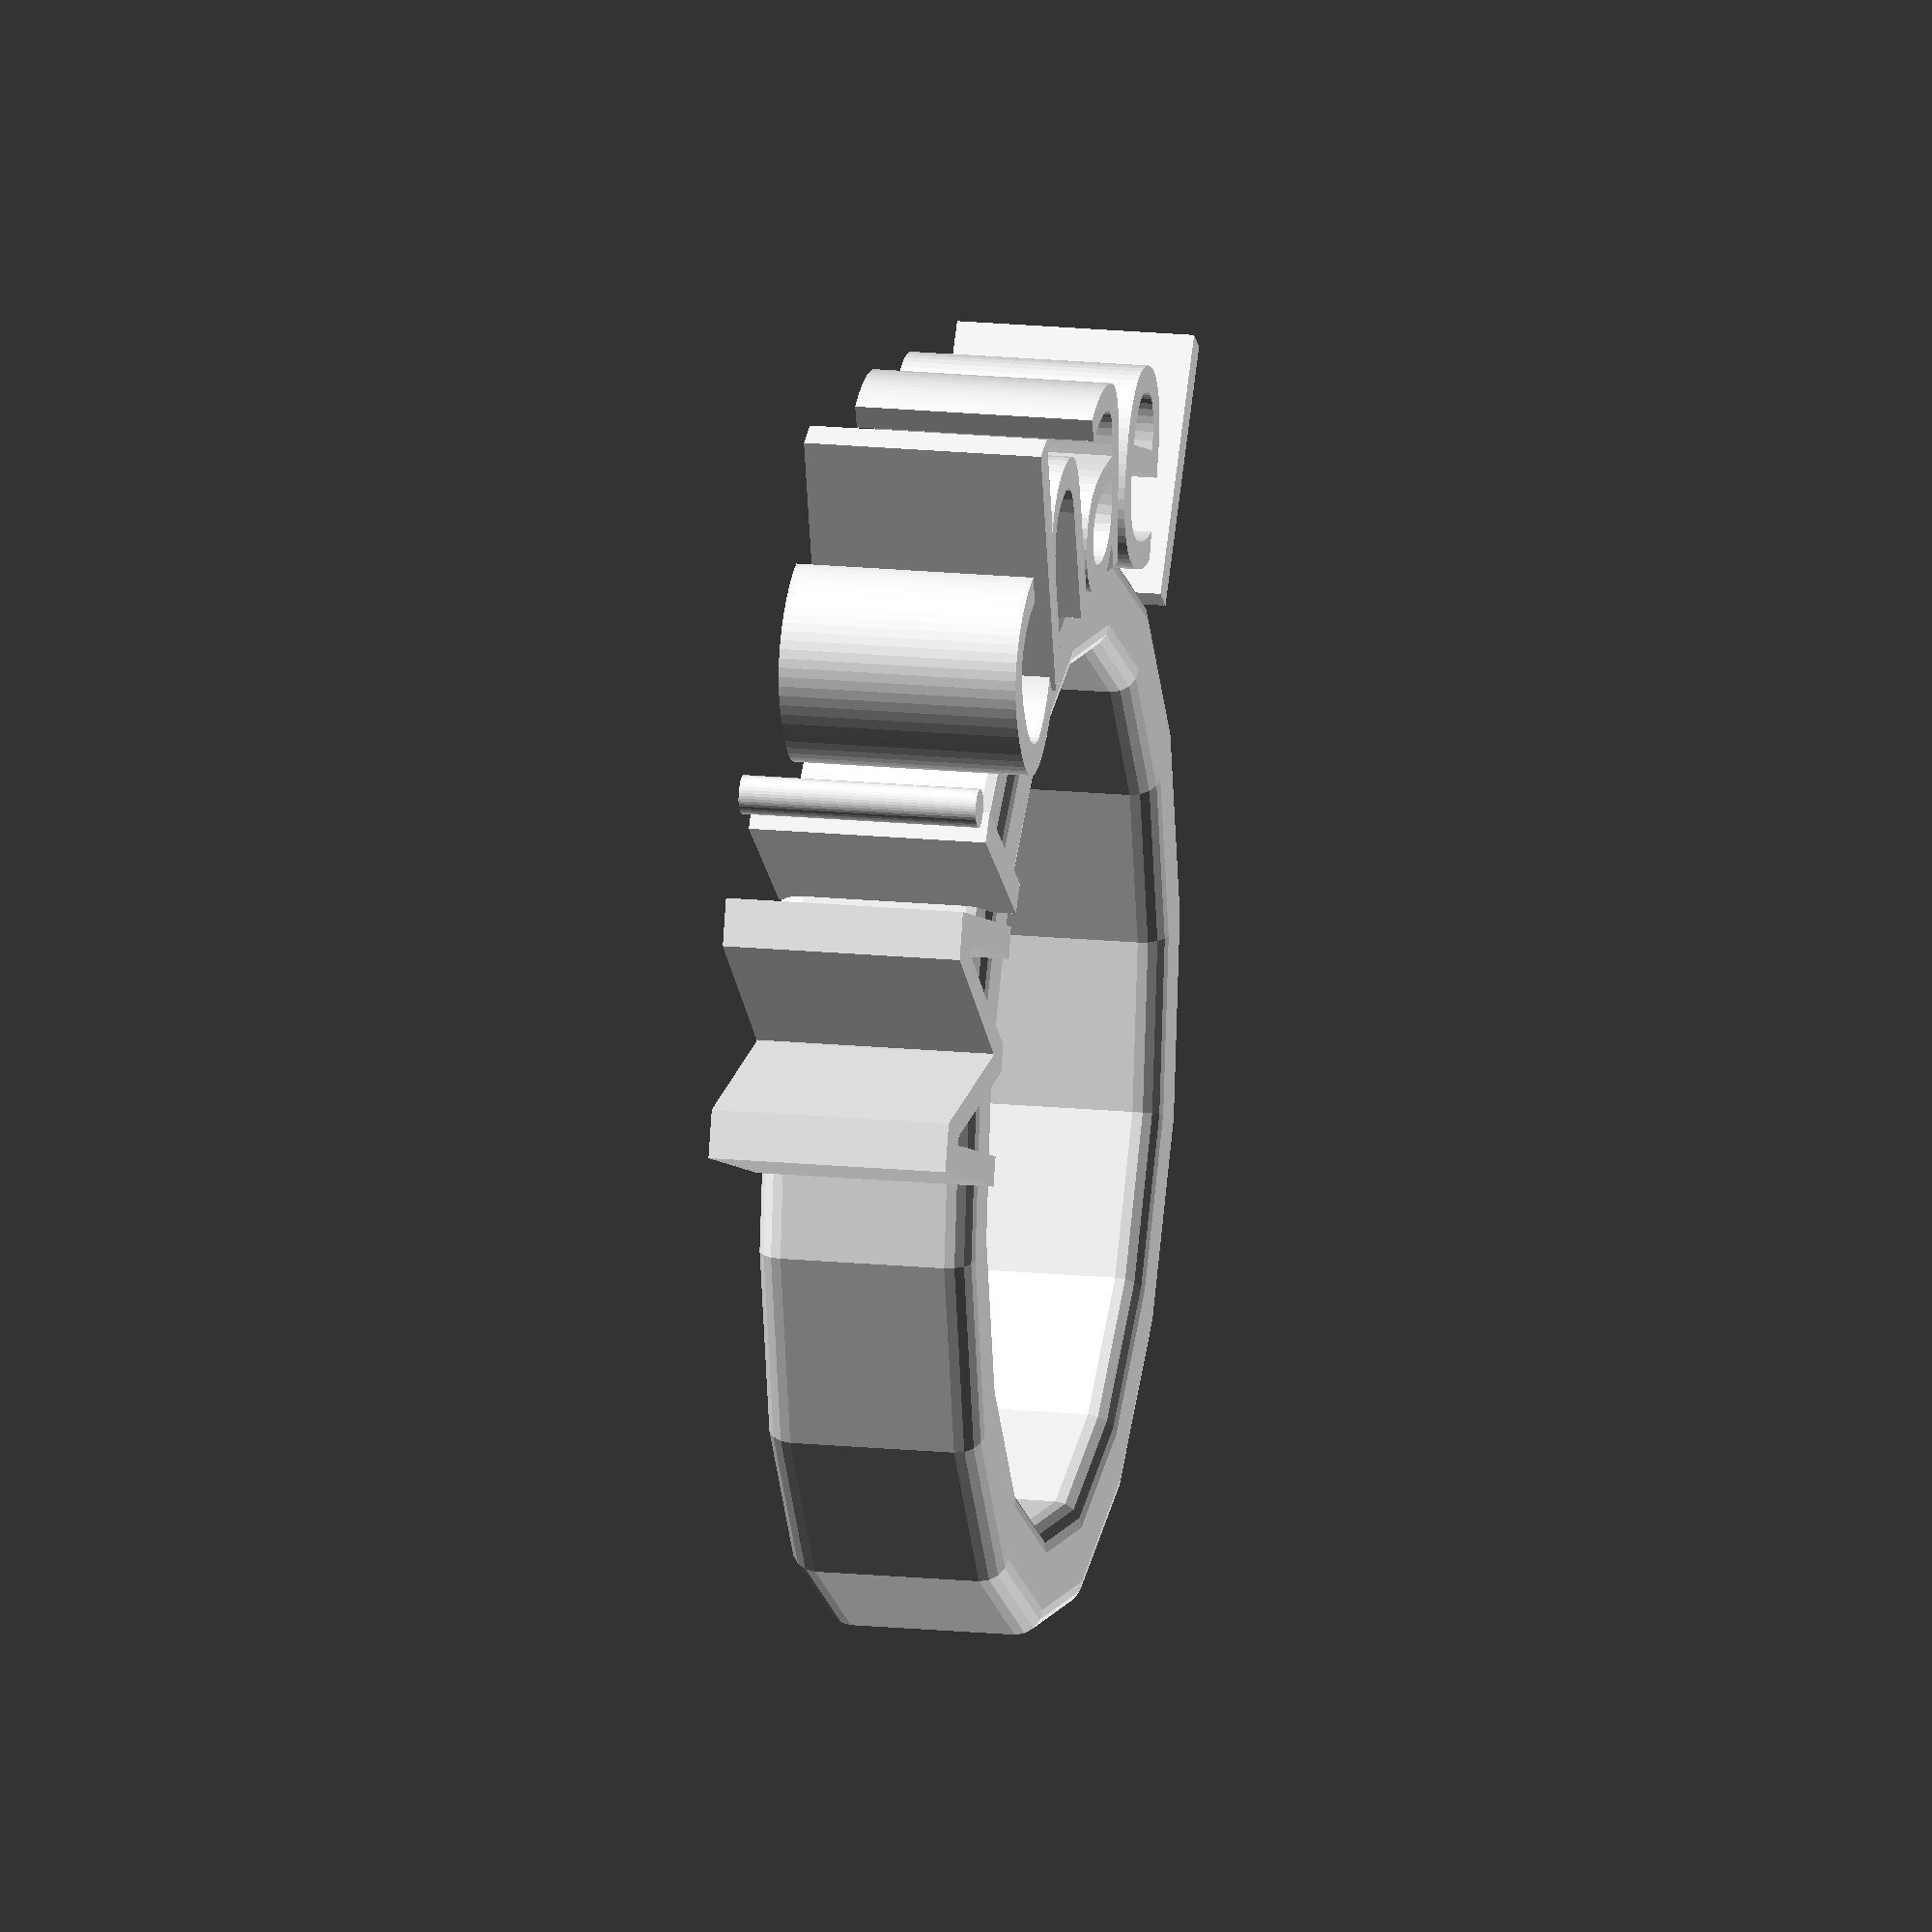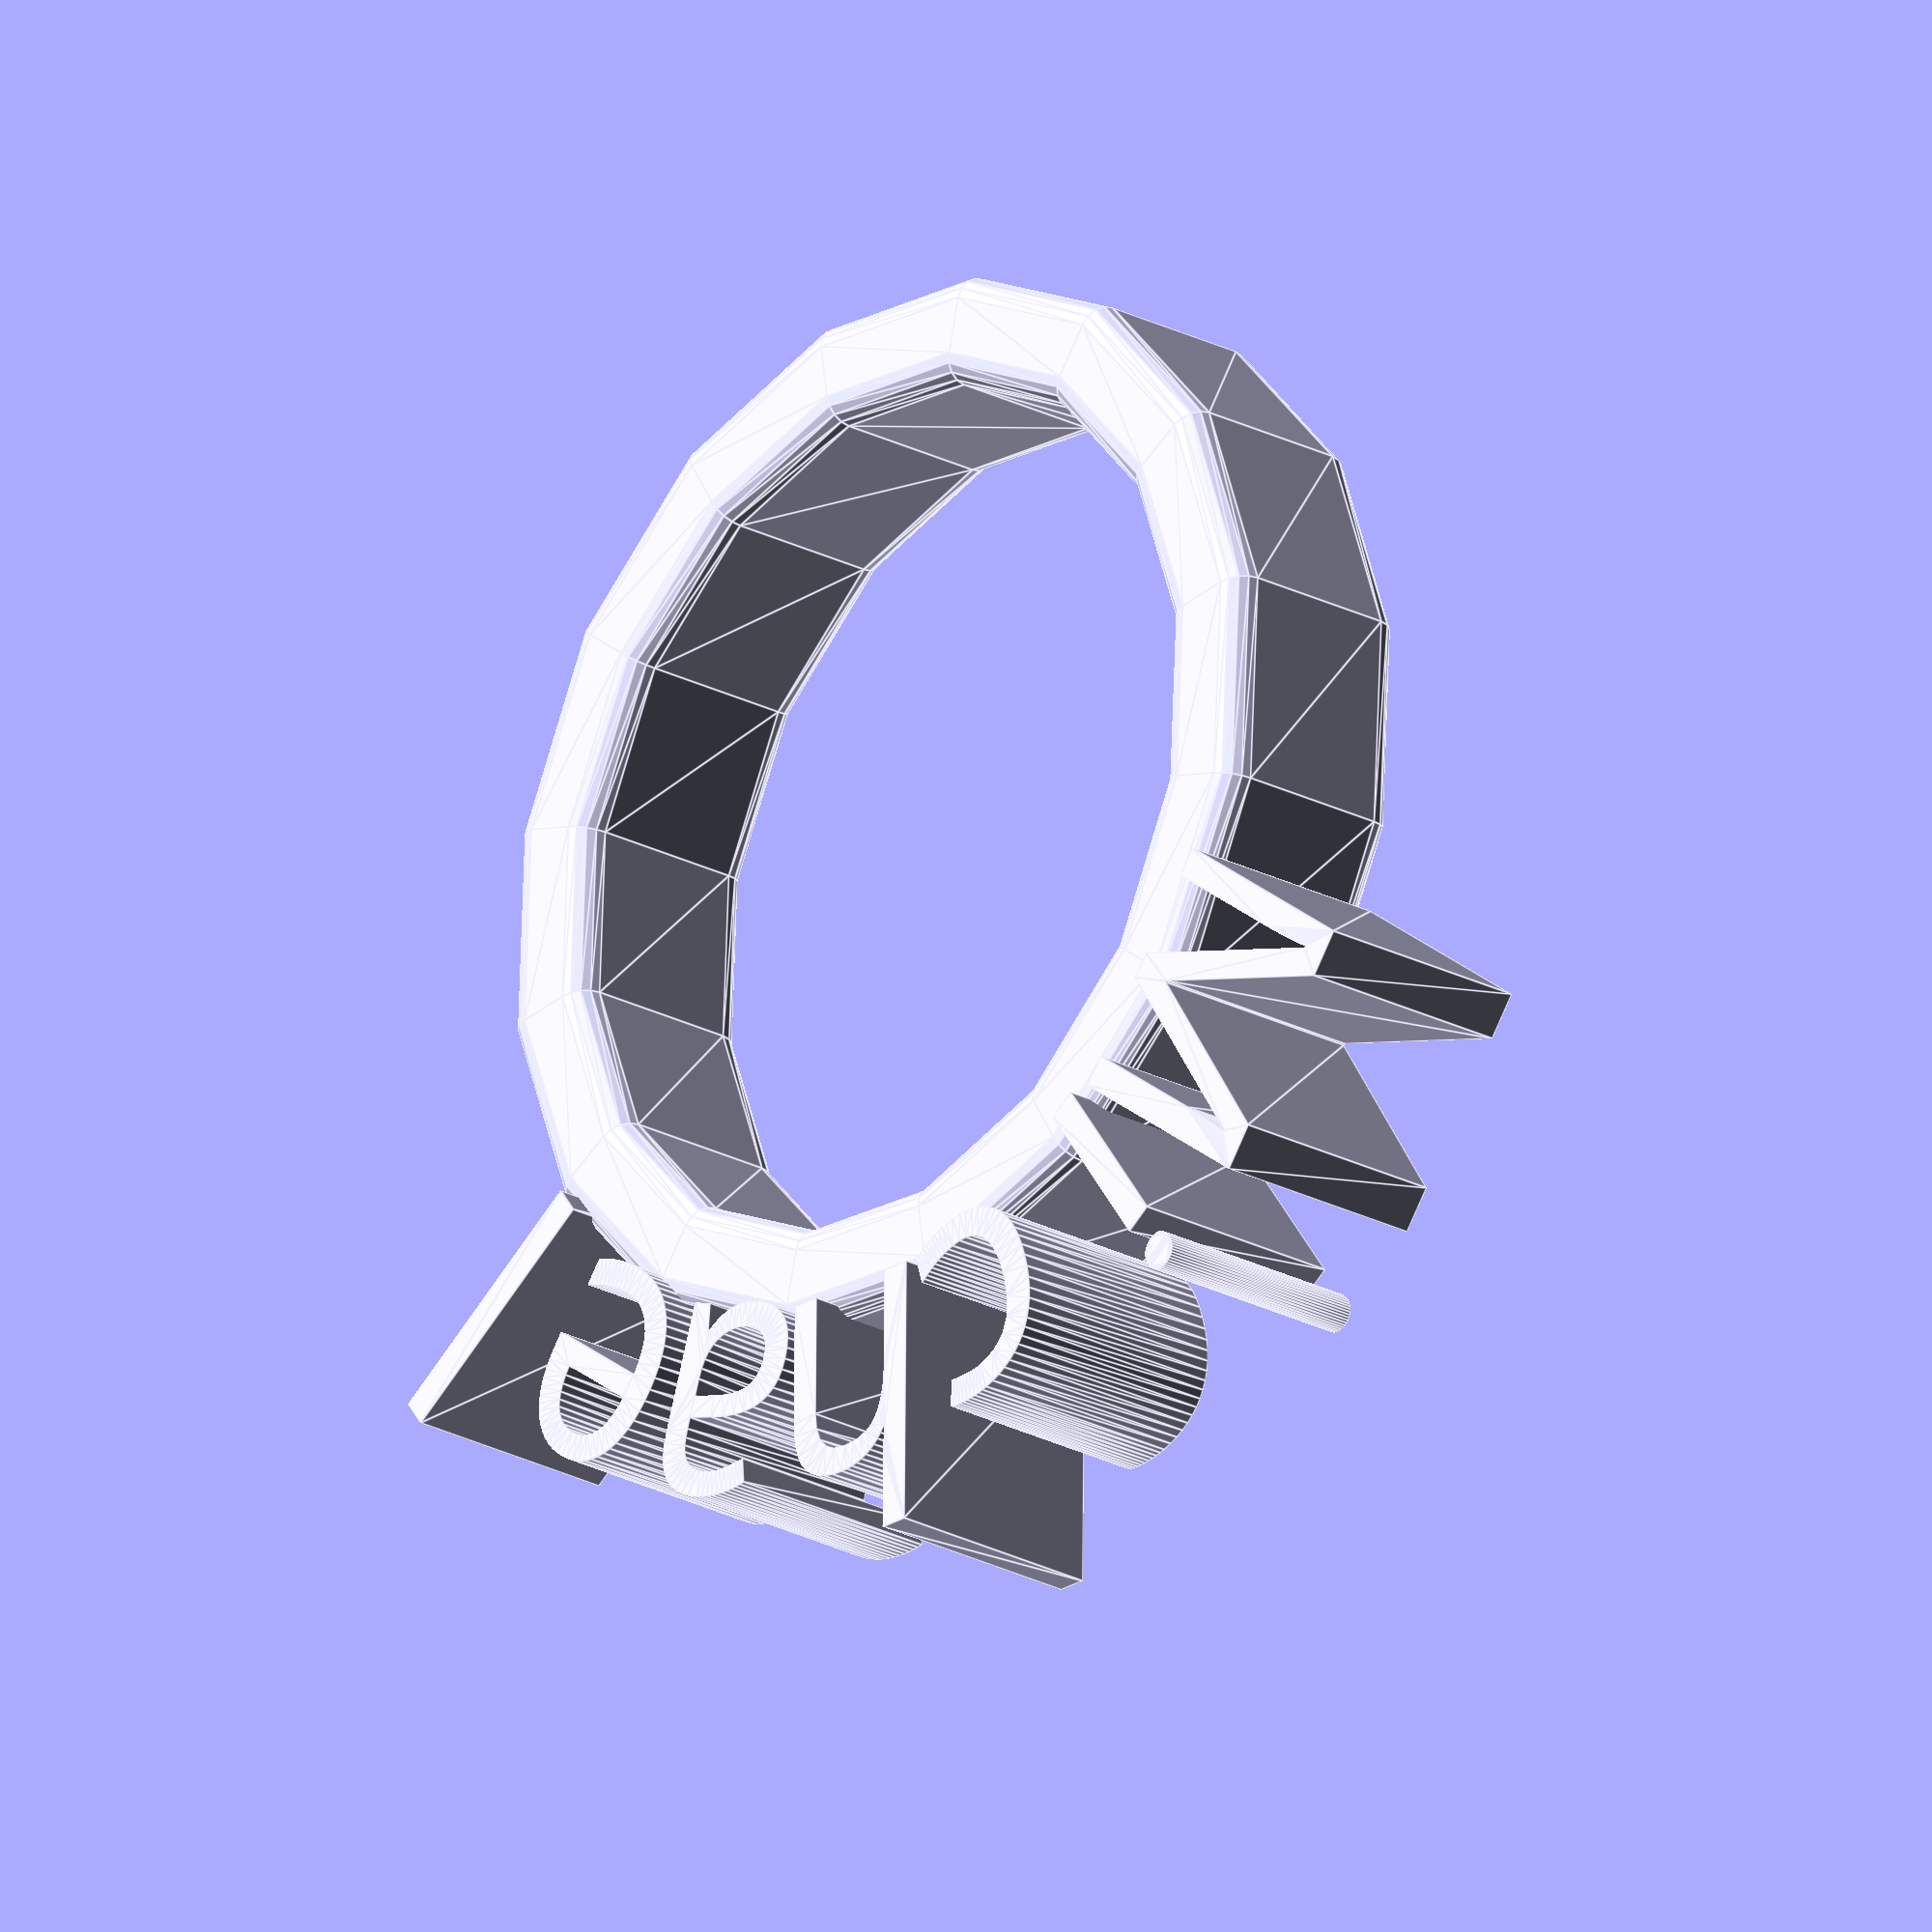
<openscad>
//CUSTOMIZER VARIABLES
prefixcheat = $preview ? 0.1 : 0;
$fn = $preview ? 16 : 64;

// Name or Text
Text = "Michael";

// Adjust spacing between letters
Degrees = 18; //  [13,14,15,16,17]

Font = "Prime Minister of Canada:style=Regular";
RingThickness = 5;
RingDepth = 10;
TextDepth = RingThickness;
TextLift = 1;
RingRadius = 20;

// Set Torus = true if you want the ring to be a torus, without the
// sharp edges.
Torus = 0;
Torus_r = RingThickness/2;

// Rounded edges
Rounded = 1;
Rounded_r = 1.2;

//CUSTOMIZER VARIABLES END

module roundedsquare(size, radius) {
    hull() {
        translate([radius,radius]) circle(r=radius);
        translate([size[0]-radius, radius]) circle(r=radius);
        translate([radius, size[1]-radius]) circle(r=radius);
        translate([size[0]-radius, size[1]-radius]) circle(r=radius);
    }
}

module L_0(char = "A", Degrees = 15, i = 0) {
    rotate([0,0,-Degrees*i]) {
        translate([0,24,0])  {
            linear_extrude(height = RingDepth+TextLift) {
                text(size = 12, text = char, font = Font, halign = "center", $fn = 32);
            }
        }
    }
}

union() {
    if (Torus) {
        if (RingThickness != RingDepth) {
            echo("NOTE: RingDepth is ignored with Torus as of now");
            RingDepth=RingThickness;
        }
        translate([0,0,Torus_r]) {
            rotate_extrude(angle=360, convexity = 2) {
                translate([RingRadius+RingThickness/2, 0])
                    circle(r=Torus_r);
            }
        }
    } else if (Rounded) {
        rotate_extrude(angle = 360, convexity = 2)
            translate([RingRadius,0,0])
                roundedsquare([RingThickness,RingDepth], Rounded_r);
    } else {
        difference() {
            cylinder(h = RingThickness, r = 25, $fn = 64);
            translate([0,0,-prefixcheat])
                cylinder(h = 5+prefixcheat*2, r = 20, $fn = 64);
        }
    }
    
    union() {
        for (i = [0:len(Text)-1]) {
            L_0(Text[i], Degrees, i);
        }
    }
}

</openscad>
<views>
elev=342.8 azim=290.1 roll=281.3 proj=o view=wireframe
elev=202.9 azim=306.6 roll=132.3 proj=o view=edges
</views>
